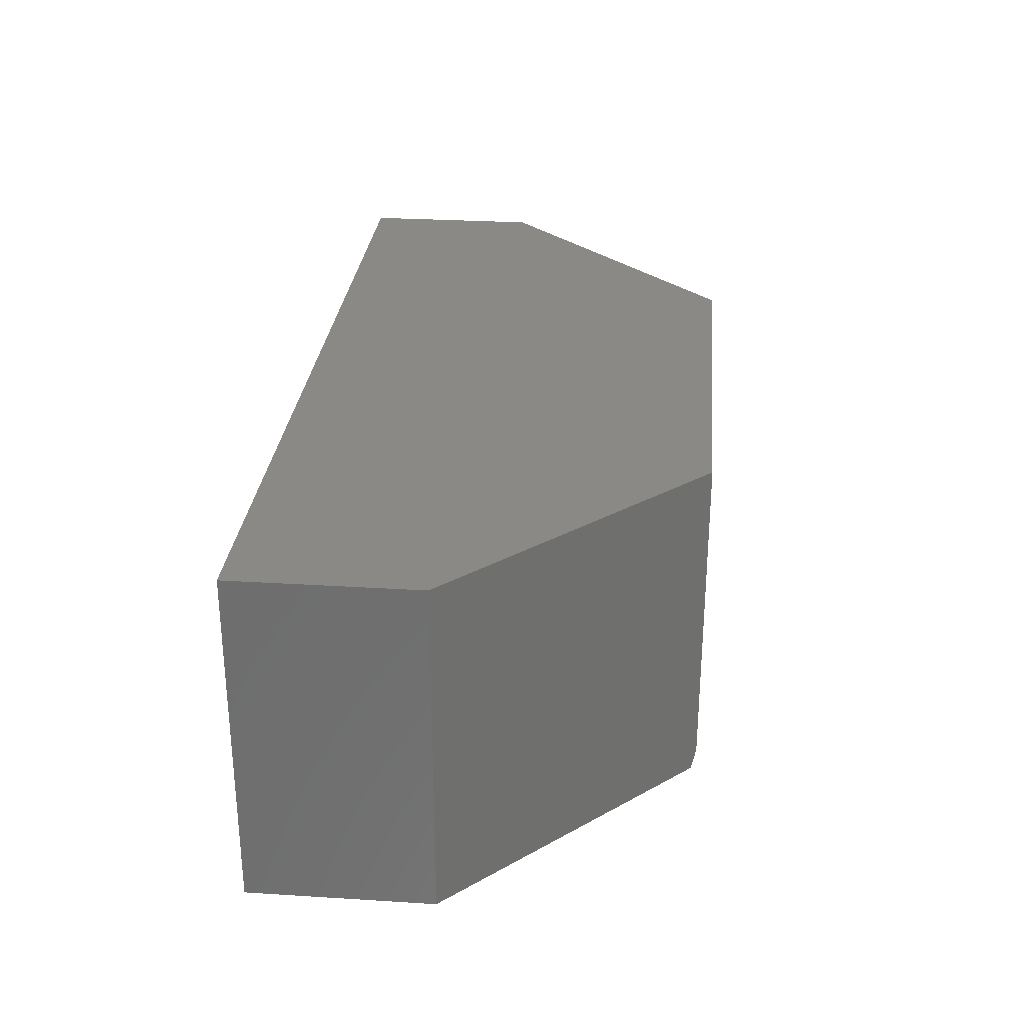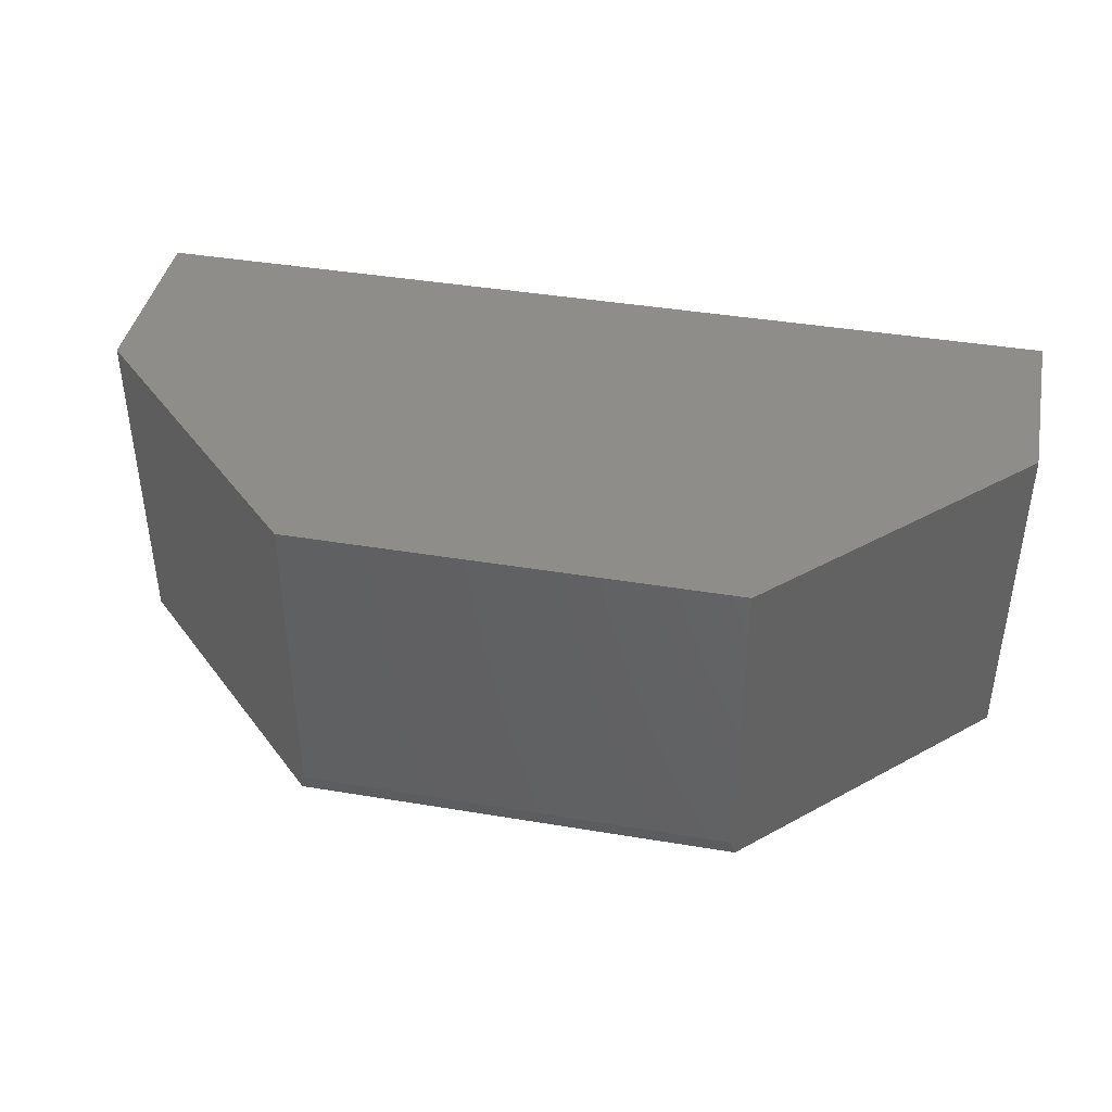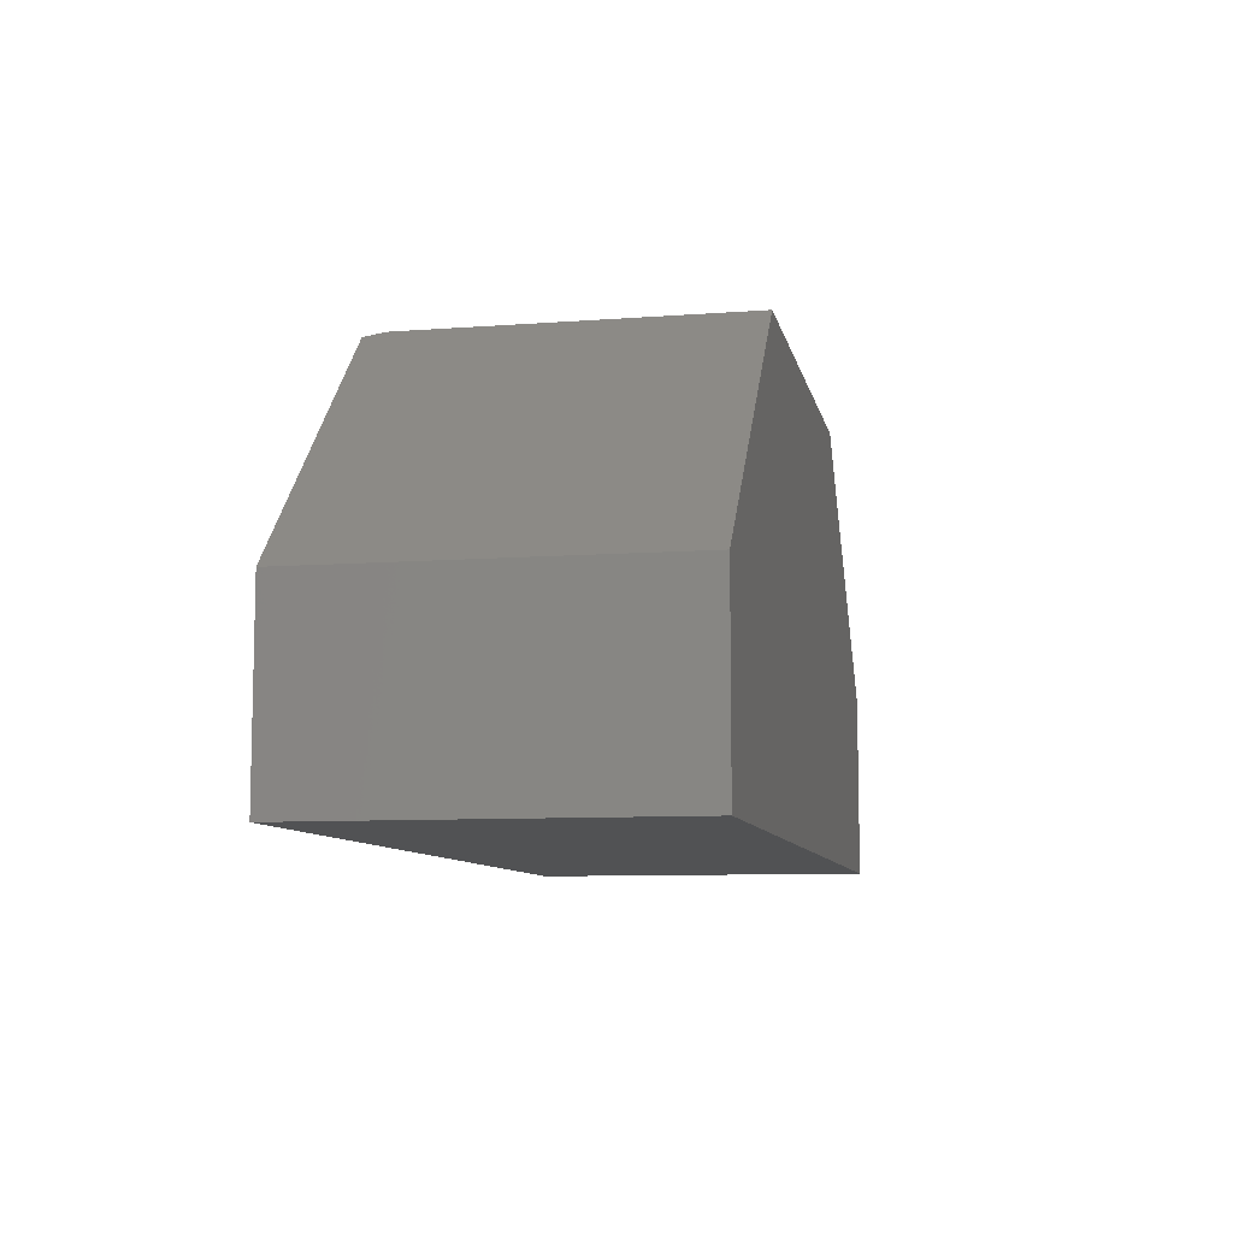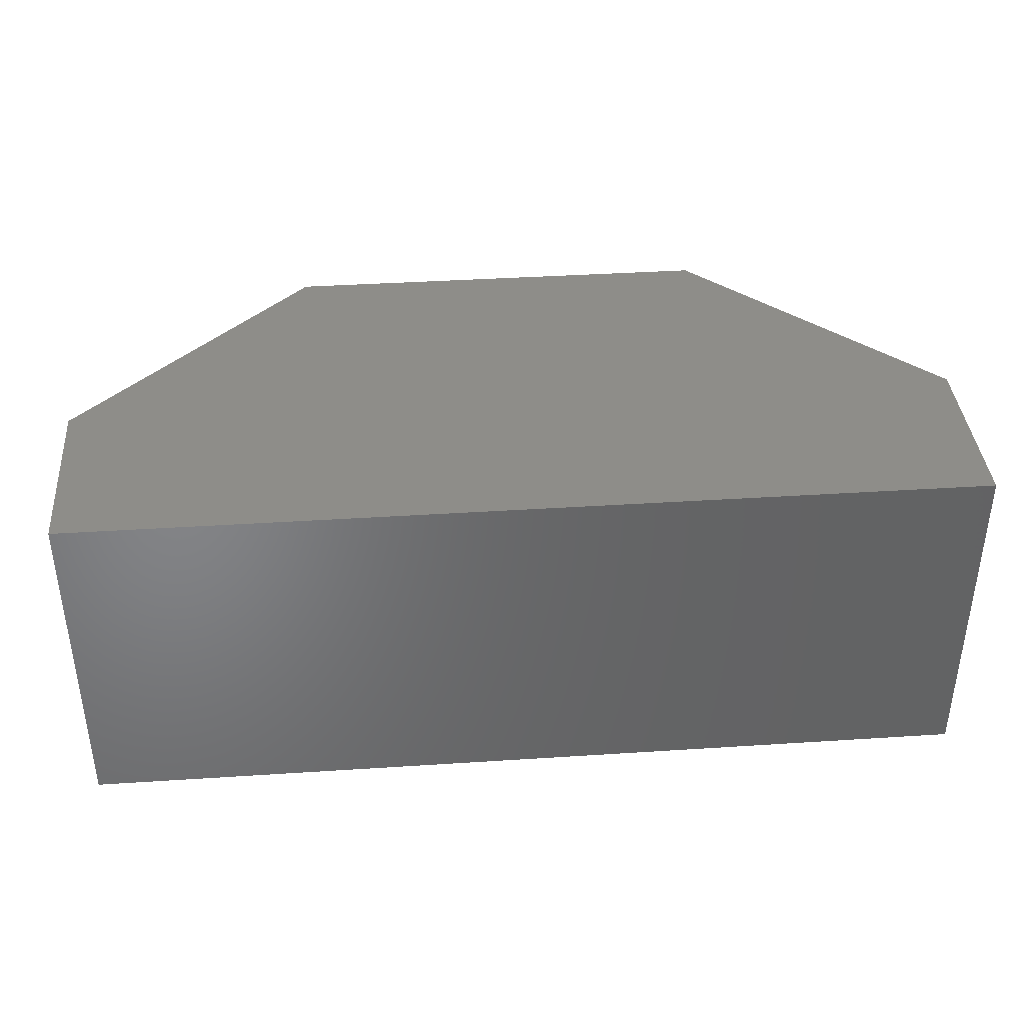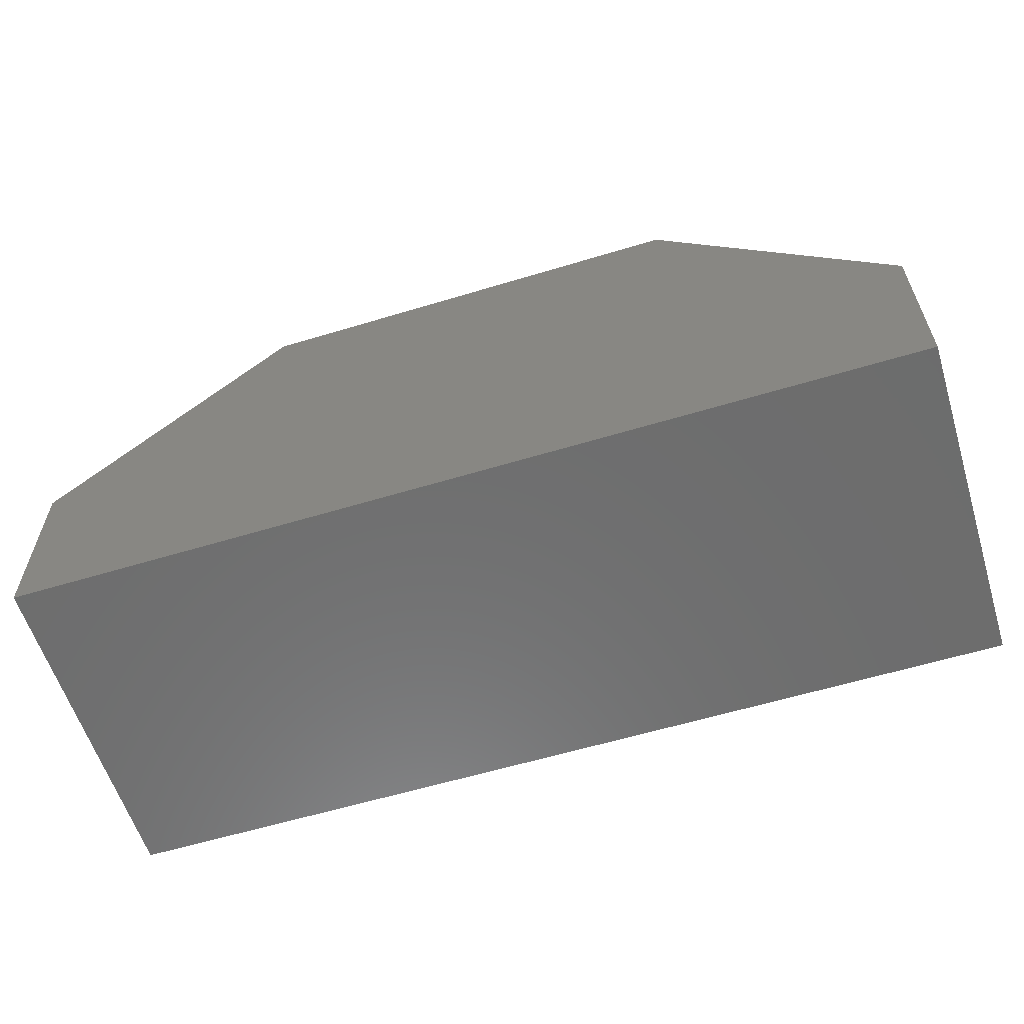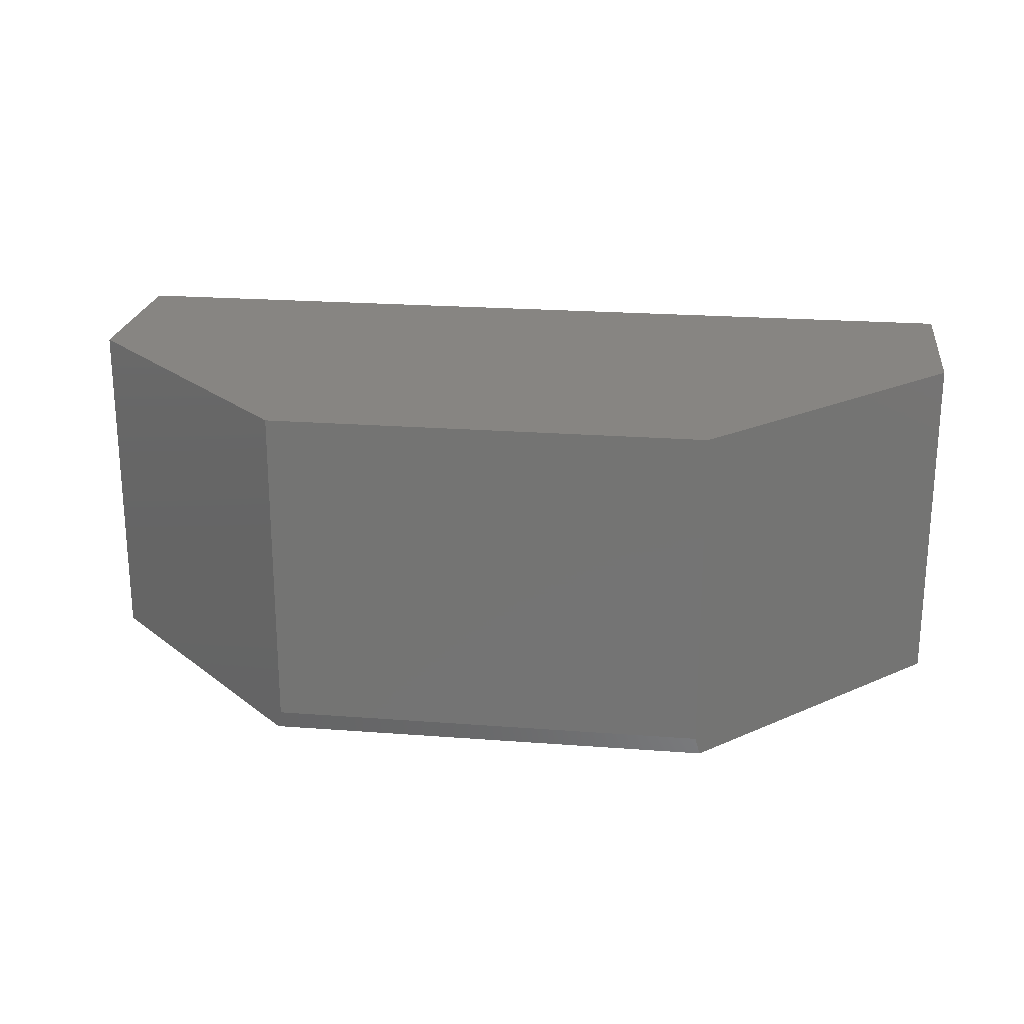
<metadata>
{"format":"stl","ext":"stl","renderer":"f3d","projection":"perspective","resolution":1024,"background":"white","views":[{"elev":28.7,"azim":-84.7,"up":"+Y"},{"elev":41.4,"azim":11.4,"up":"+Y"},{"elev":-8.9,"azim":101.4,"up":"+Z"},{"elev":38.6,"azim":175.3,"up":"+Y"},{"elev":-59.3,"azim":17.3,"up":"+Z"},{"elev":22.3,"azim":7.5,"up":"+Y"}]}
</metadata>
<code>
# stl→obj: 14 verts, 24 faces
v 0.3692 -0.5547 -0.003618
v -0.3458 -0.5547 -0.003618
v 0.75 -0.5547 -0.3844
v -0.7266 -0.5547 -0.3844
v 0.75 -0.5547 -0.6797
v -0.7266 -0.5547 -0.6797
v -0.338 1.191e-16 0.004194
v -0.7266 3.279e-17 -0.3844
v -0.338 -0.5234 0.004194
v 0.3614 -0.5234 0.004194
v 0.3614 1.967e-16 0.004194
v 0.75 1.967e-16 -0.3844
v 0.75 1.639e-16 -0.6797
v -0.7266 0 -0.6797
f 1 2 3
f 3 2 4
f 3 4 5
f 5 4 6
f 7 8 9
f 9 8 4
f 9 4 2
f 10 11 9
f 9 11 7
f 12 11 3
f 3 11 10
f 3 10 1
f 2 1 9
f 9 1 10
f 11 12 7
f 7 12 8
f 12 13 8
f 8 13 14
f 8 14 4
f 4 14 6
f 13 12 5
f 5 12 3
f 6 14 5
f 5 14 13

</code>
